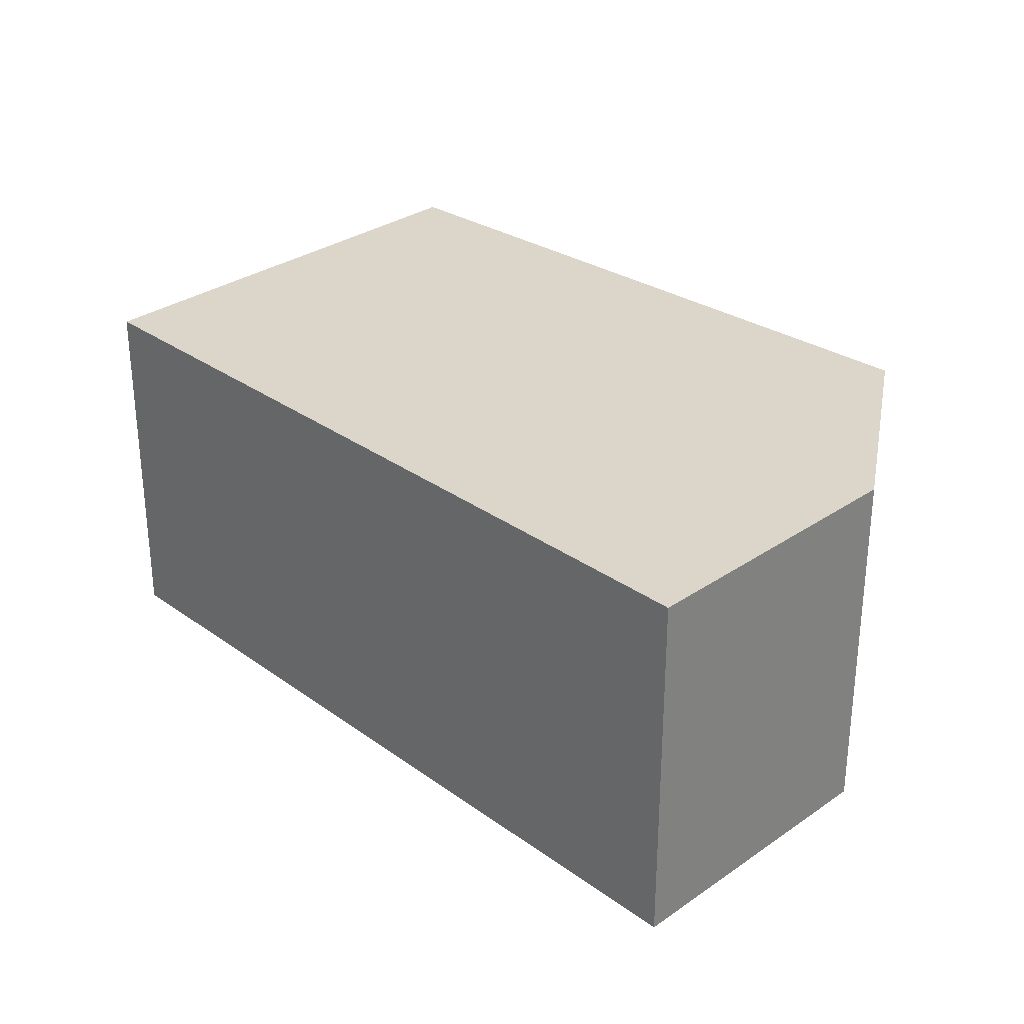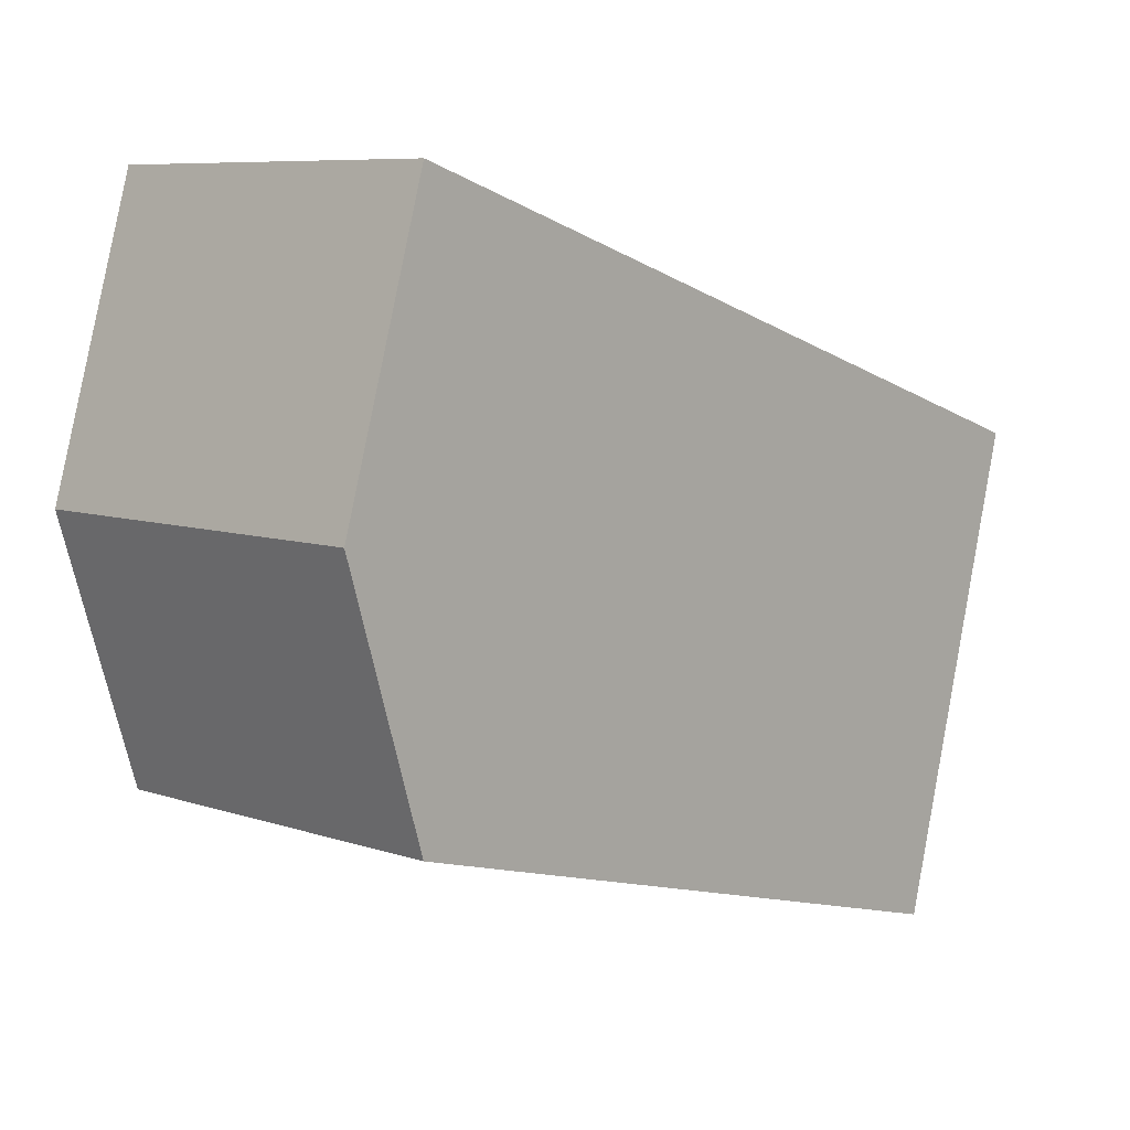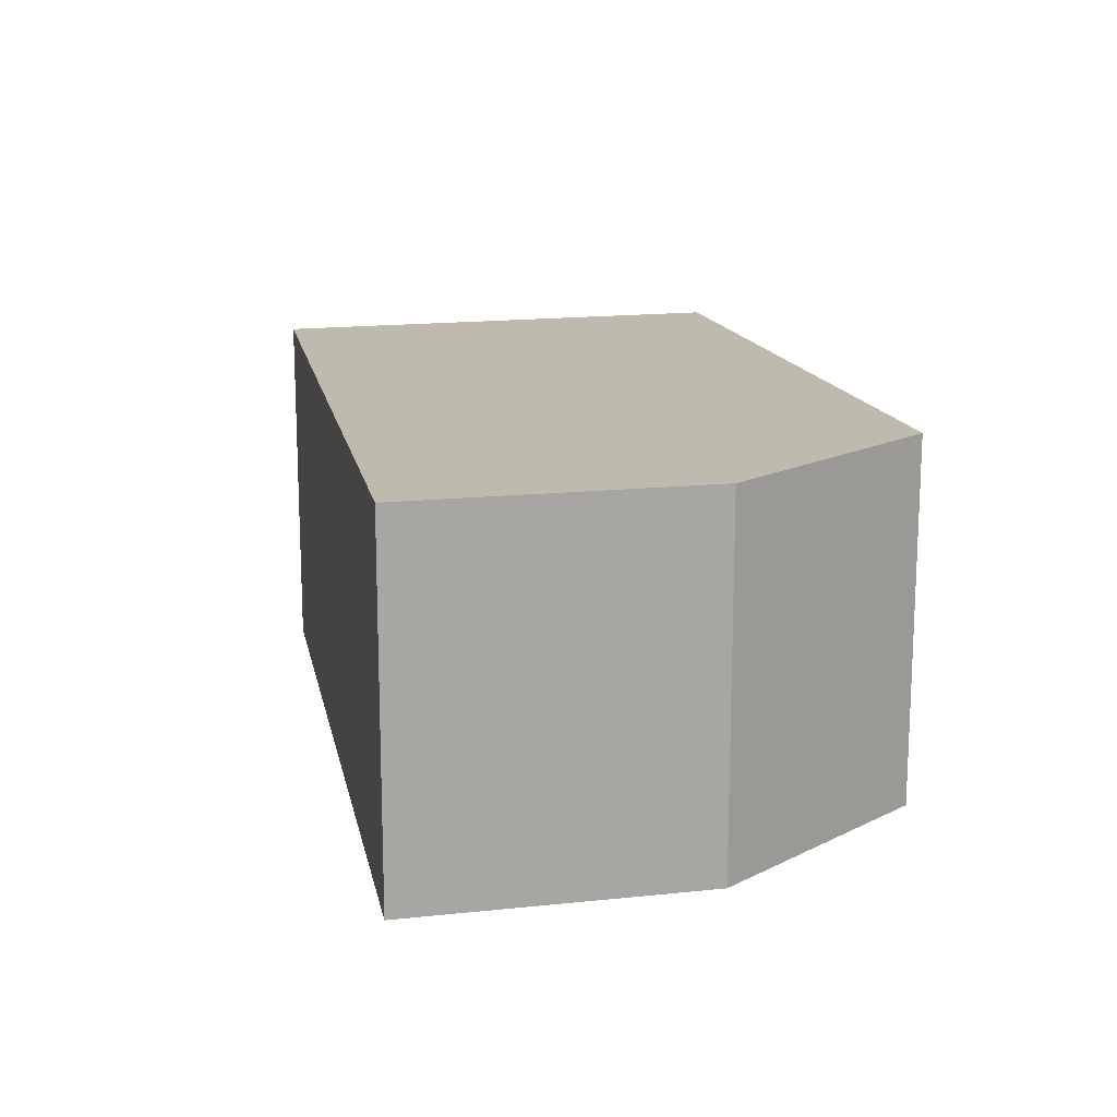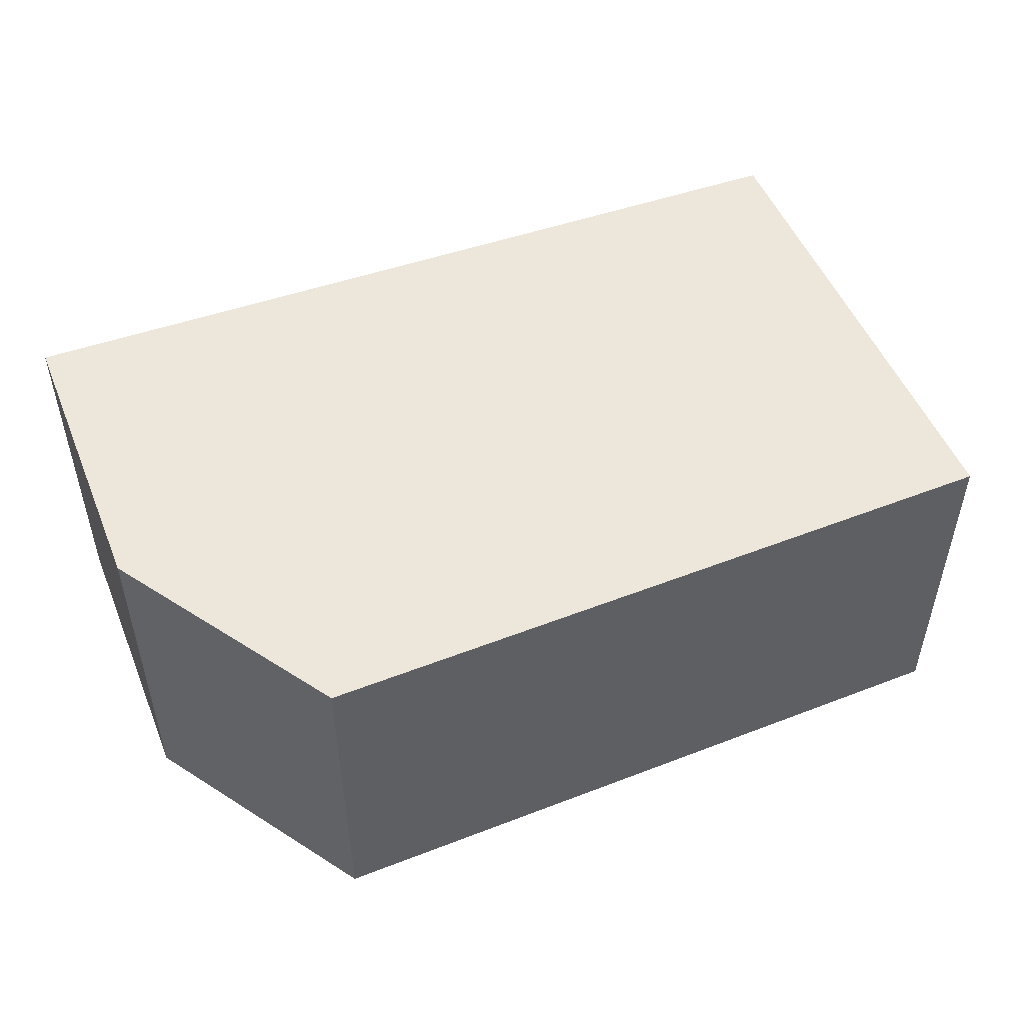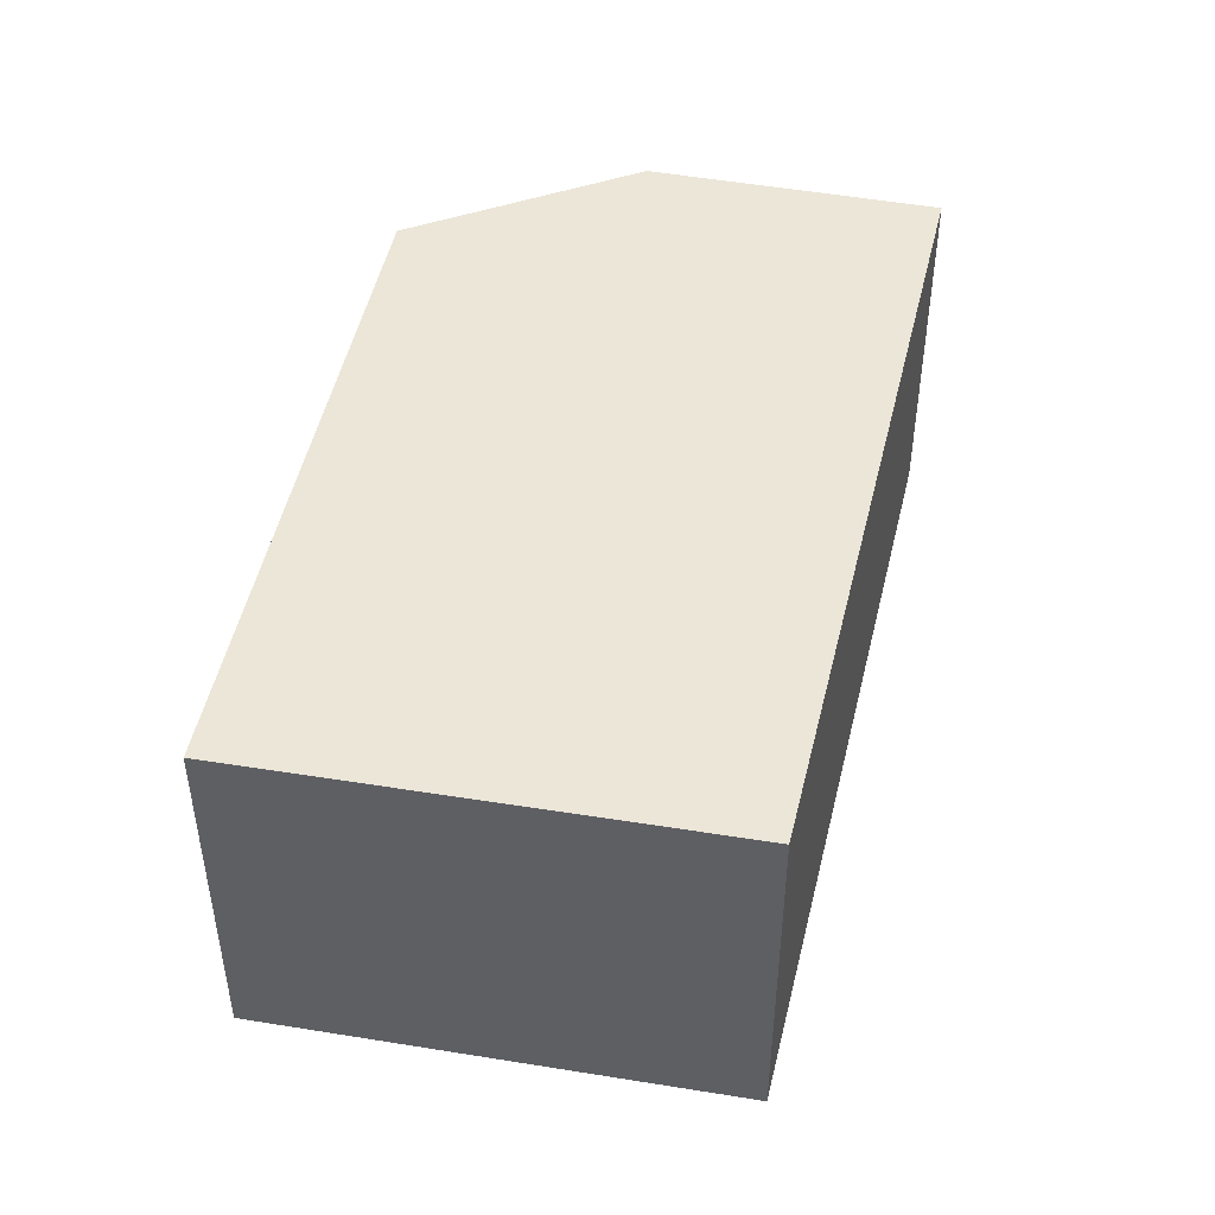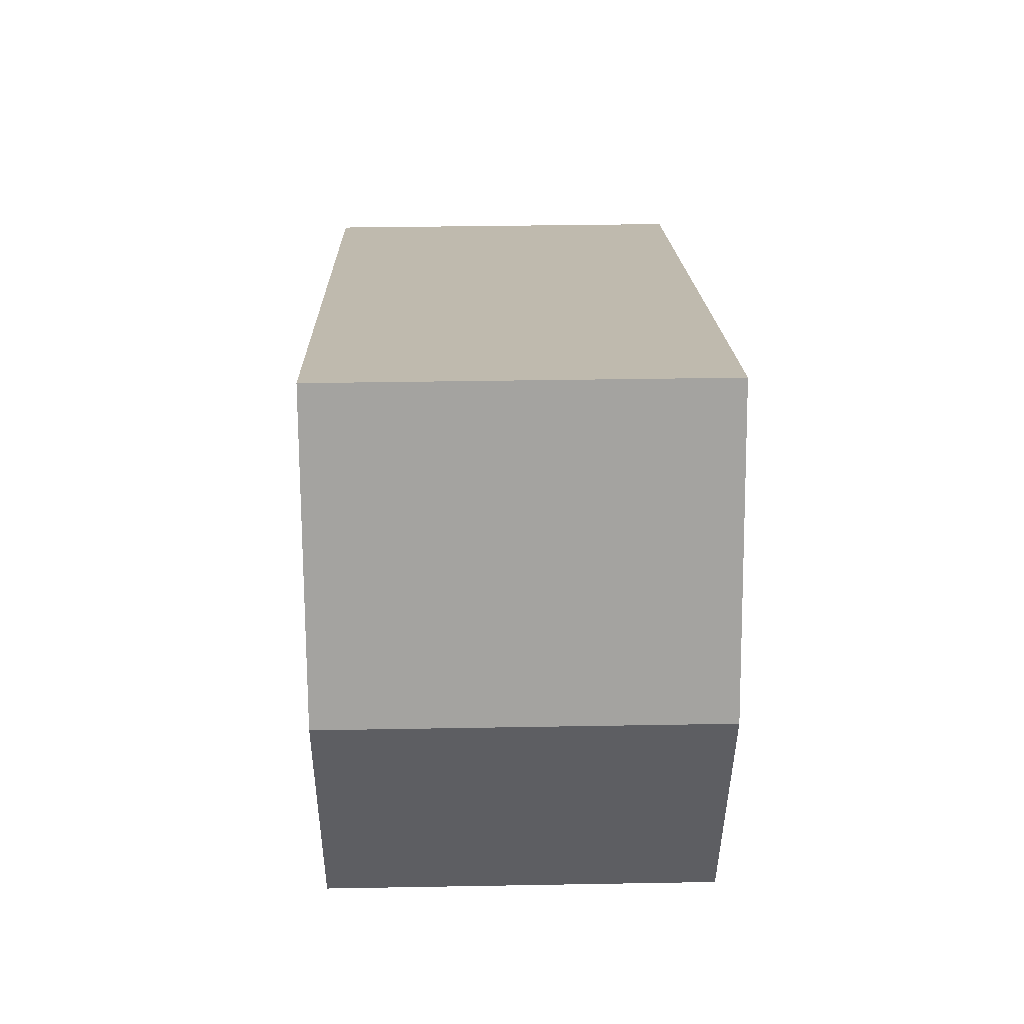
<metadata>
{"format":"obj","ext":"obj","renderer":"f3d","projection":"perspective","resolution":1024,"background":"white","views":[{"elev":29.7,"azim":28.4,"up":"+Y"},{"elev":8.0,"azim":132.9,"up":"+Z"},{"elev":15.6,"azim":60.9,"up":"+Y"},{"elev":52.3,"azim":141.9,"up":"+Y"},{"elev":46.2,"azim":-94.6,"up":"+Y"},{"elev":33.9,"azim":88.6,"up":"+Z"}]}
</metadata>
<code>
v  0 1.32 8.083e-17
v  2.892 1.32 -1.039
v  0.457 1.32 -1.706
v  2.869 1.32 0.939
v  3.18 1.32 -0.11
v  2.869 -5.75e-17 0.939
v  3.18 6.736e-18 -0.11
v  2.892 6.362e-17 -1.039
v  0.457 1.045e-16 -1.706
v  0 0 0
g defaultobject
f 1 2 3
f 2 1 4
f 2 4 5
f 6 5 4
f 5 6 7
f 7 2 5
f 2 7 8
f 8 3 2
f 3 8 9
f 9 1 3
f 1 9 10
f 10 4 1
f 4 10 6
f 10 7 6
f 7 10 8
f 8 10 9

</code>
